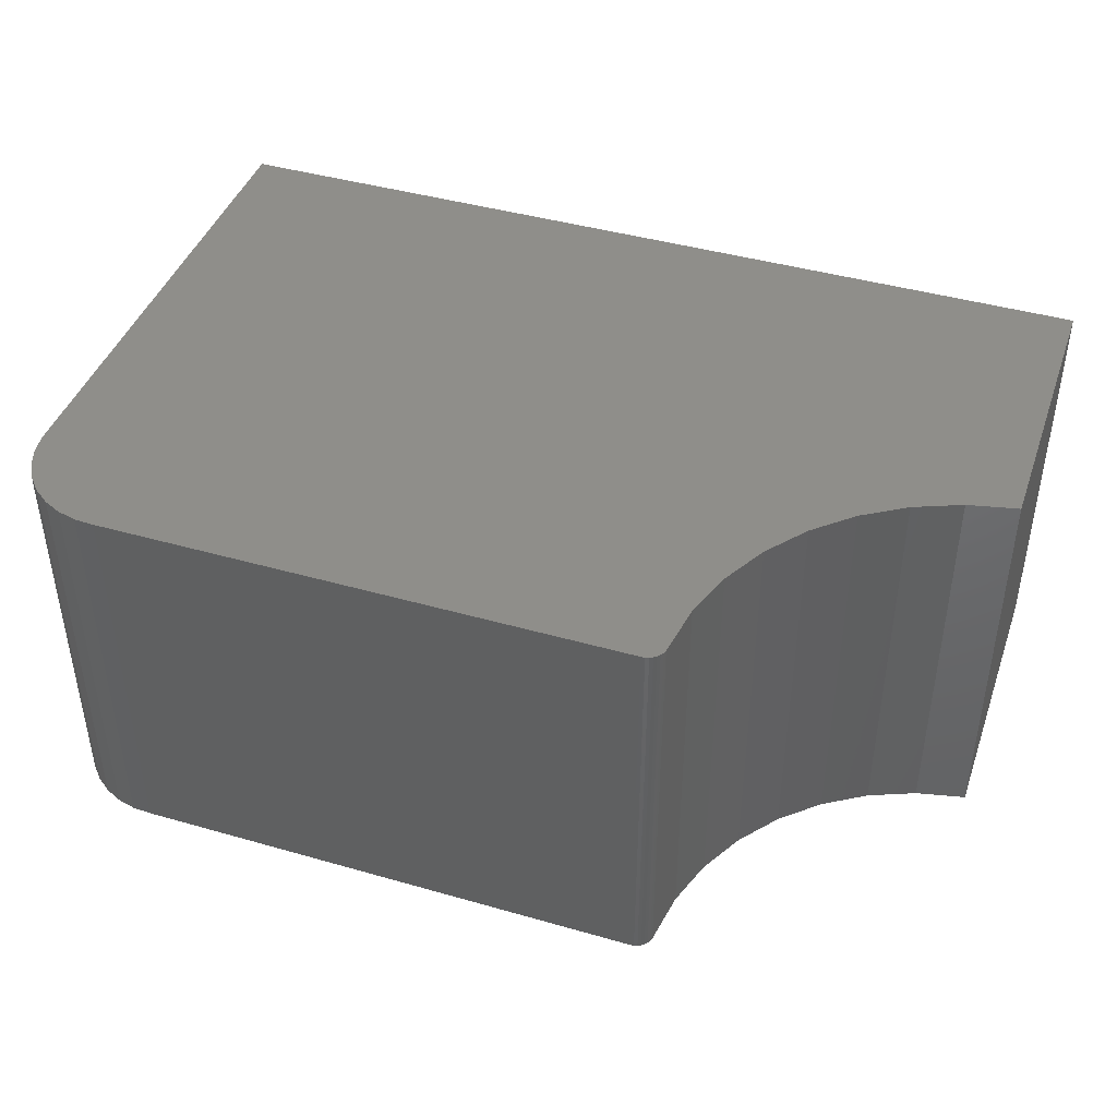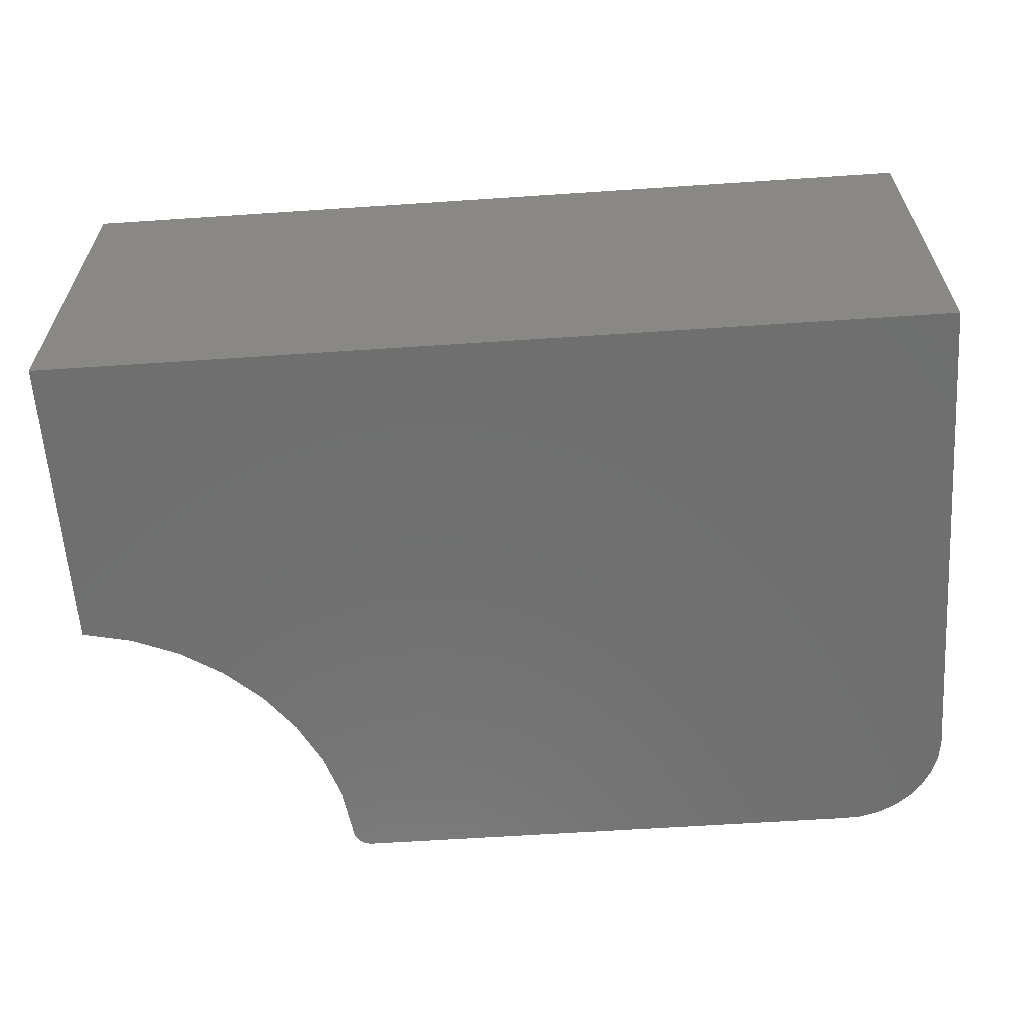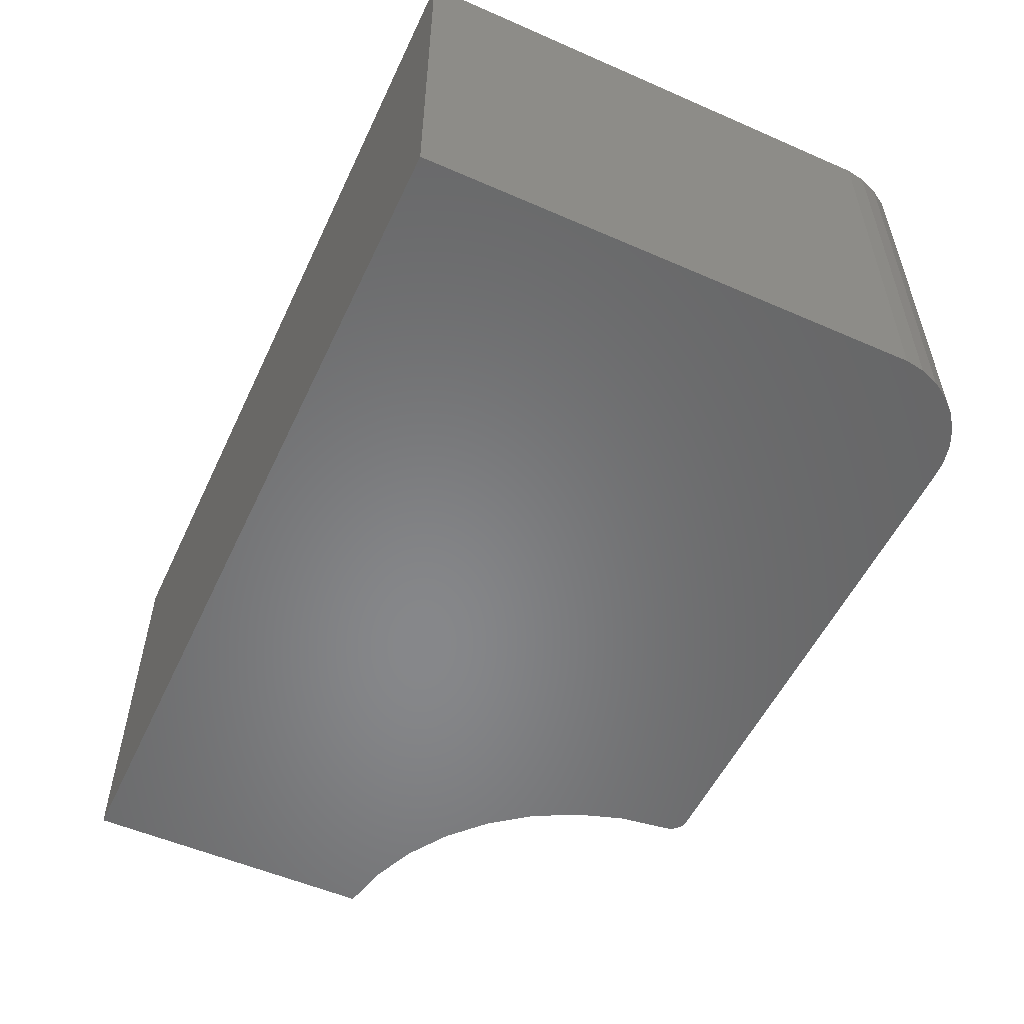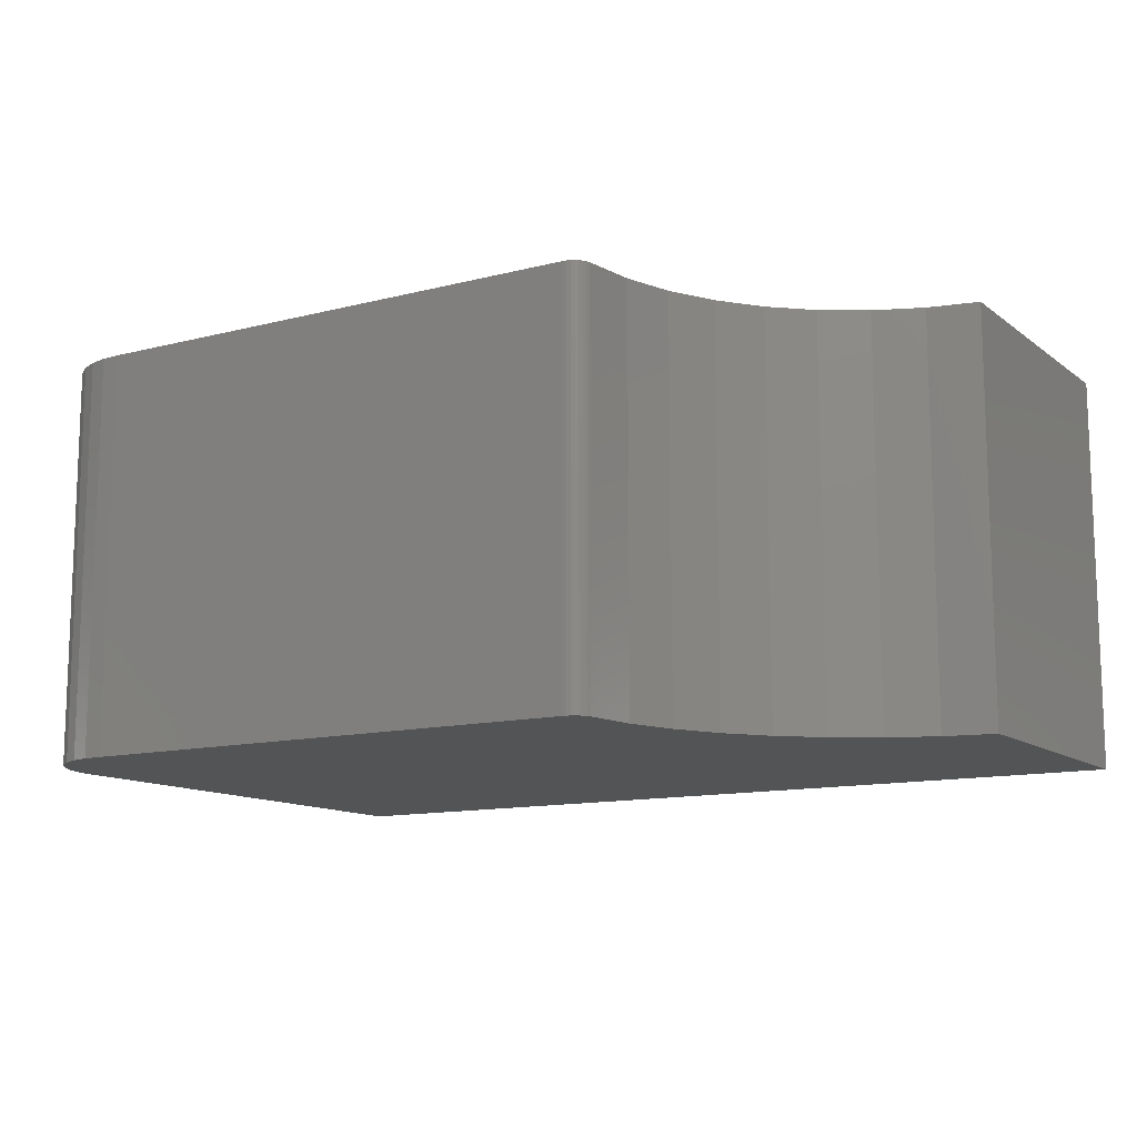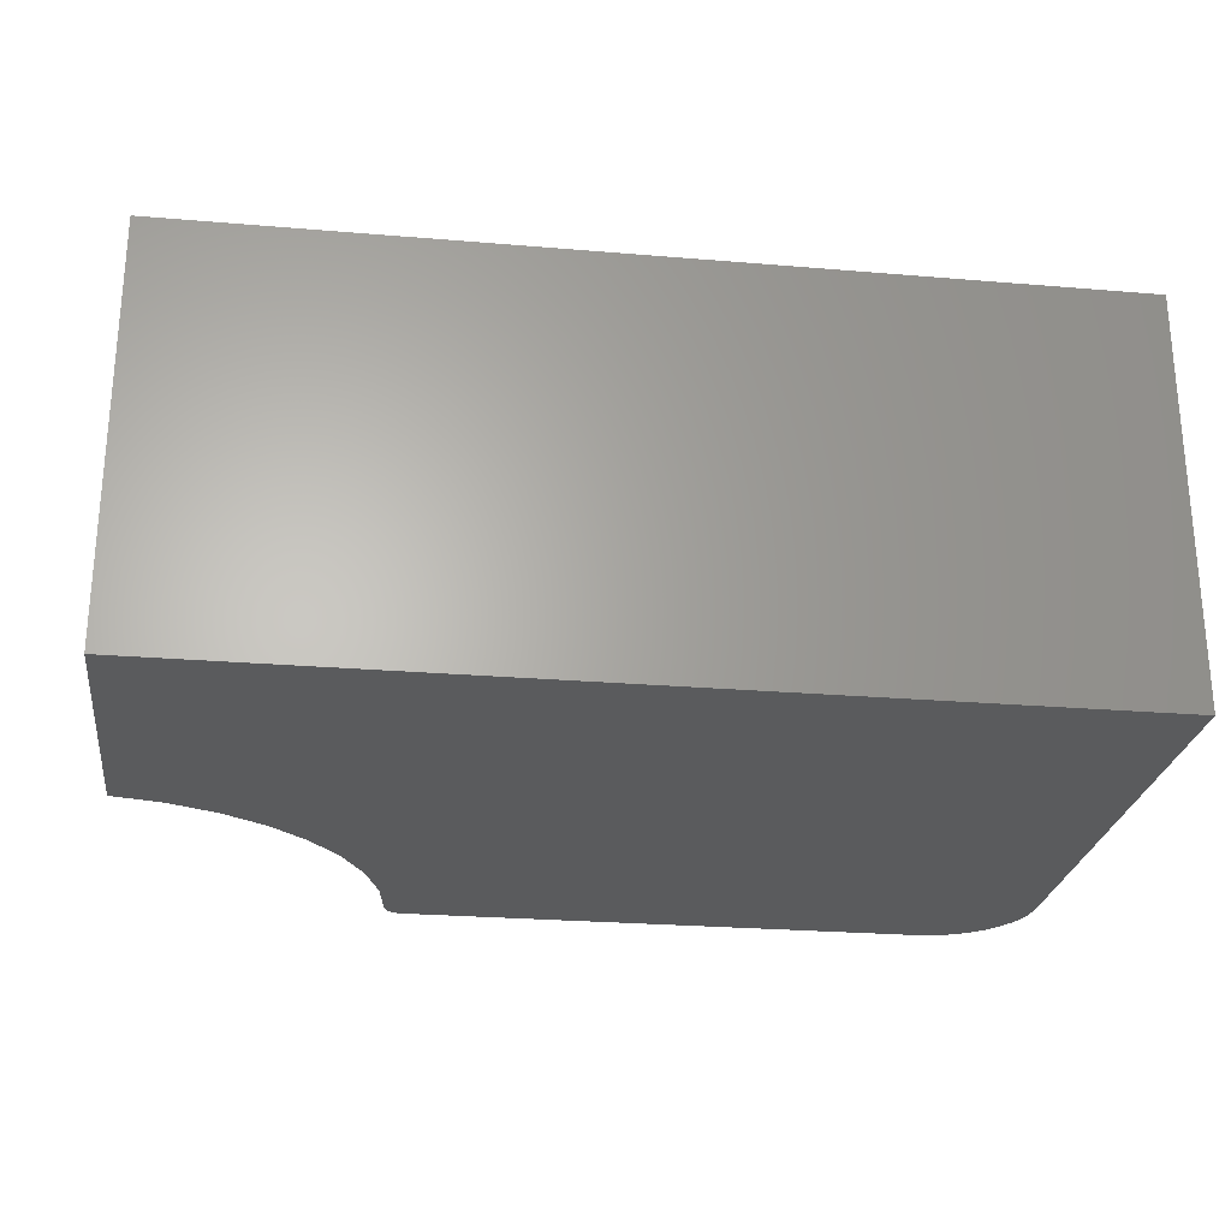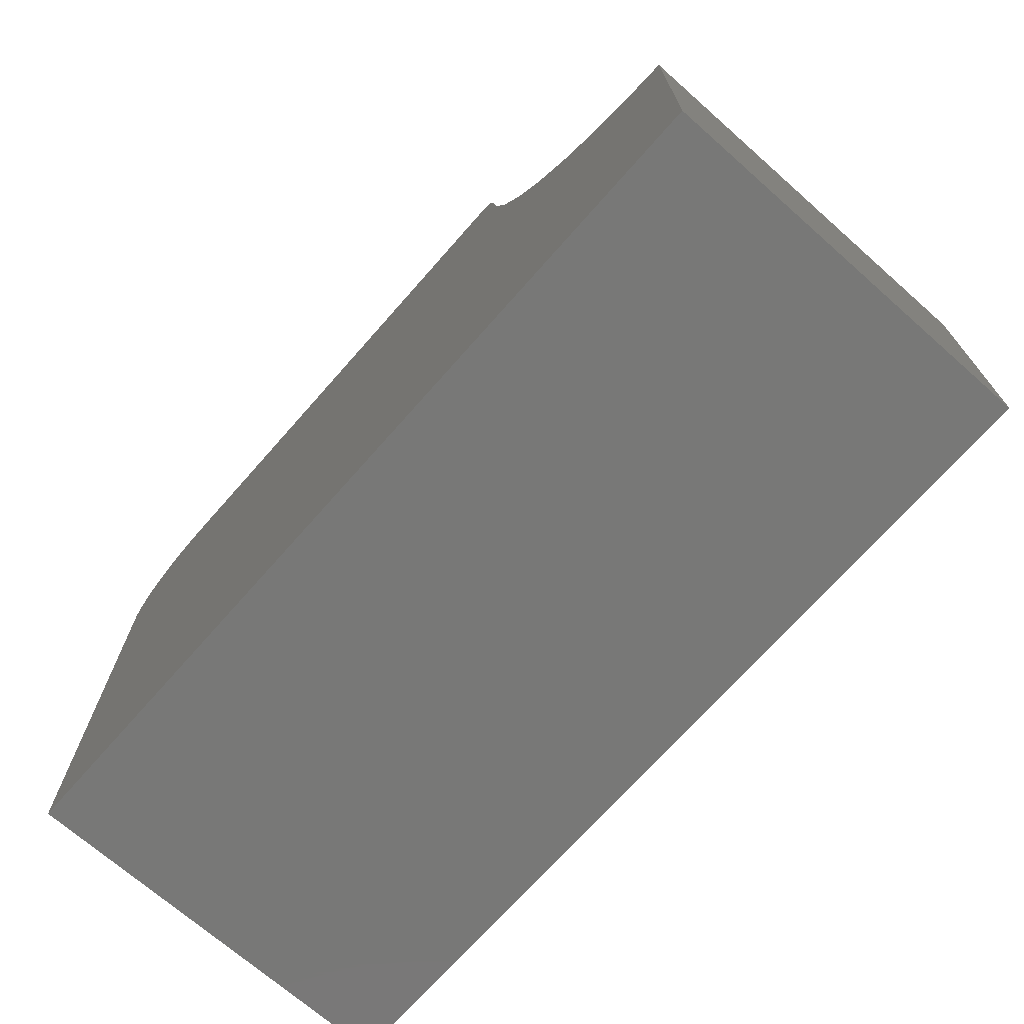
<metadata>
{"format":"stl","ext":"stl","renderer":"f3d","projection":"perspective","resolution":1024,"background":"white","views":[{"elev":43.0,"azim":18.8,"up":"+Y"},{"elev":-61.2,"azim":-176.1,"up":"+Y"},{"elev":-54.1,"azim":-114.9,"up":"+Y"},{"elev":-12.2,"azim":31.3,"up":"+Y"},{"elev":-25.4,"azim":172.3,"up":"+Y"},{"elev":-70.6,"azim":48.6,"up":"+Z"}]}
</metadata>
<code>
# stl→obj: 56 verts, 108 faces
v 0.5358 -0.3359 0.4883
v 0.5343 -0.3359 0.4908
v 0.04012 -0.3359 0.4856
v 0.5367 -0.3359 0.4855
v 0.02707 -0.3359 0.4759
v 0.5431 -0.3359 0.4405
v 0.01616 -0.3359 0.4638
v 0.007821 -0.3359 0.4498
v 0.05482 -0.3359 0.4926
v 0.5323 -0.3359 0.4931
v 0.53 -0.3359 0.4949
v 0.5274 -0.3359 0.4963
v 0.5245 -0.3359 0.4971
v 0.5216 -0.3359 0.4974
v 0.08684 -0.3359 0.4974
v 0.07059 -0.3359 0.4965
v 0 -0.3359 0
v 0.75 -0.3359 -4.592e-17
v 0.75 -0.3359 0.2526
v 0.7086 -0.3359 0.2618
v 0.6693 -0.3359 0.2779
v 0.6334 -0.3359 0.3006
v 0.602 -0.3359 0.3291
v 0.576 -0.3359 0.3627
v 0.5562 -0.3359 0.4002
v 4.188e-17 -0.3359 0.4184
v 0.5372 -0.3359 0.4826
v 0.002363 -0.3359 0.4345
v 0.04012 0 0.4856
v 0.5343 0 0.4908
v 0.5358 0 0.4883
v 0.5367 0 0.4855
v 0.02707 0 0.4759
v 0.007821 0 0.4498
v 0.01616 0 0.4638
v 0.5431 0 0.4405
v 0.05482 0 0.4926
v 0.07059 0 0.4965
v 0.08684 0 0.4974
v 0.5216 0 0.4974
v 0.5245 0 0.4971
v 0.5274 0 0.4963
v 0.53 0 0.4949
v 0.5323 0 0.4931
v 0 0 0
v 4.188e-17 0 0.4184
v 0.5562 0 0.4002
v 0.576 0 0.3627
v 0.602 0 0.3291
v 0.6334 0 0.3006
v 0.6693 0 0.2779
v 0.7086 0 0.2618
v 0.75 0 0.2526
v 0.75 0 -4.592e-17
v 0.5372 0 0.4826
v 0.002363 0 0.4345
f 1 2 3
f 1 3 4
f 4 3 5
f 6 7 8
f 9 3 2
f 9 2 10
f 9 10 11
f 9 11 12
f 9 12 13
f 9 13 14
f 9 14 15
f 9 15 16
f 17 18 19
f 17 19 20
f 17 20 21
f 17 21 22
f 17 22 23
f 17 23 24
f 17 24 25
f 17 25 26
f 7 6 5
f 5 6 27
f 5 27 4
f 26 25 28
f 28 25 6
f 28 6 8
f 29 30 31
f 32 29 31
f 33 29 32
f 34 35 36
f 37 38 39
f 37 39 40
f 37 40 41
f 37 41 42
f 37 42 43
f 37 43 44
f 37 44 30
f 37 30 29
f 45 46 47
f 45 47 48
f 45 48 49
f 45 49 50
f 45 50 51
f 45 51 52
f 45 52 53
f 45 53 54
f 32 55 33
f 33 55 36
f 33 36 35
f 34 36 56
f 56 36 47
f 56 47 46
f 14 40 15
f 15 40 39
f 49 22 50
f 50 22 21
f 50 21 51
f 51 21 20
f 51 20 52
f 52 20 19
f 52 19 53
f 22 49 23
f 23 49 48
f 23 48 24
f 24 48 47
f 24 47 25
f 25 47 36
f 25 36 6
f 6 36 55
f 6 55 27
f 40 14 41
f 41 14 13
f 41 13 42
f 42 13 12
f 42 12 43
f 43 12 11
f 43 11 44
f 44 11 10
f 44 10 30
f 30 10 2
f 30 2 31
f 31 2 1
f 31 1 32
f 32 1 4
f 32 4 55
f 55 4 27
f 26 46 17
f 17 46 45
f 46 26 56
f 56 26 28
f 56 28 34
f 34 28 8
f 34 8 35
f 35 8 7
f 35 7 33
f 33 7 5
f 33 5 29
f 29 5 3
f 29 3 37
f 37 3 9
f 37 9 38
f 38 9 16
f 38 16 39
f 39 16 15
f 54 53 18
f 18 53 19
f 17 45 18
f 18 45 54

</code>
